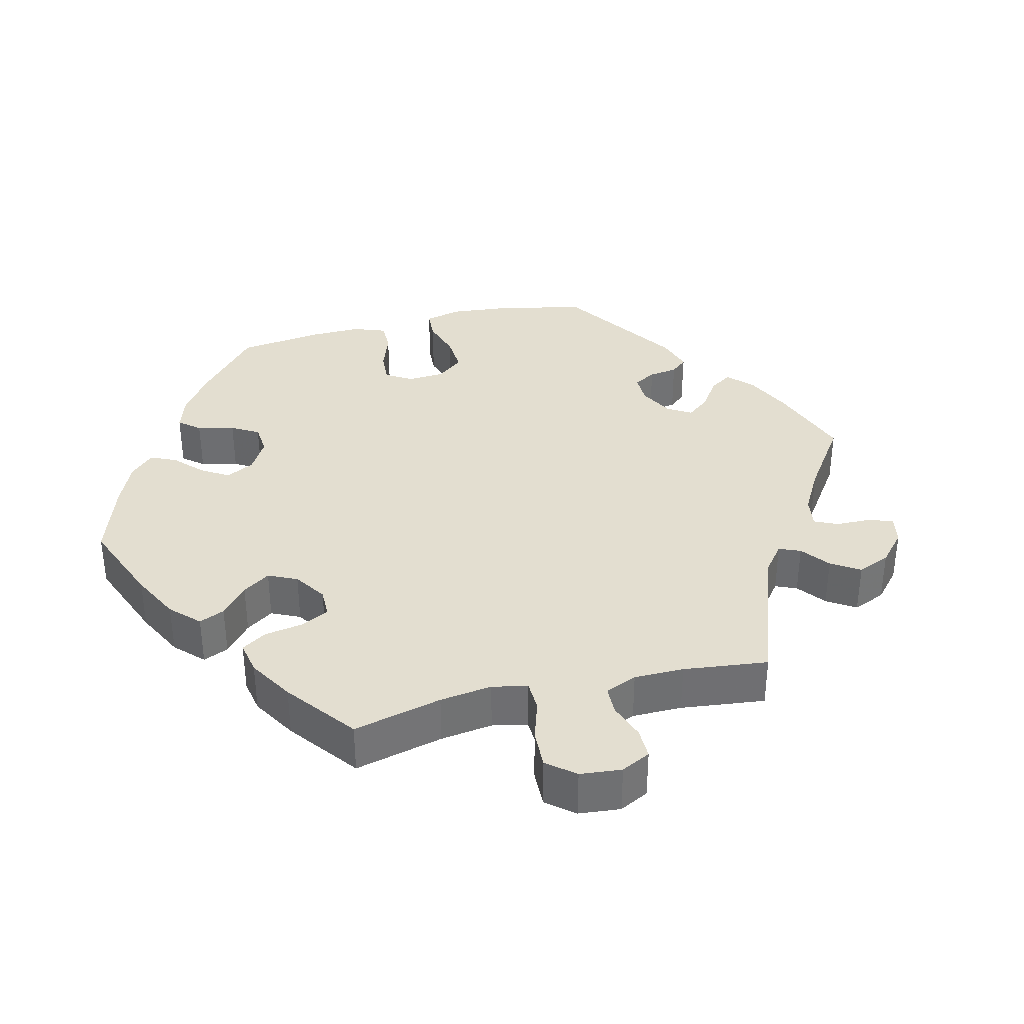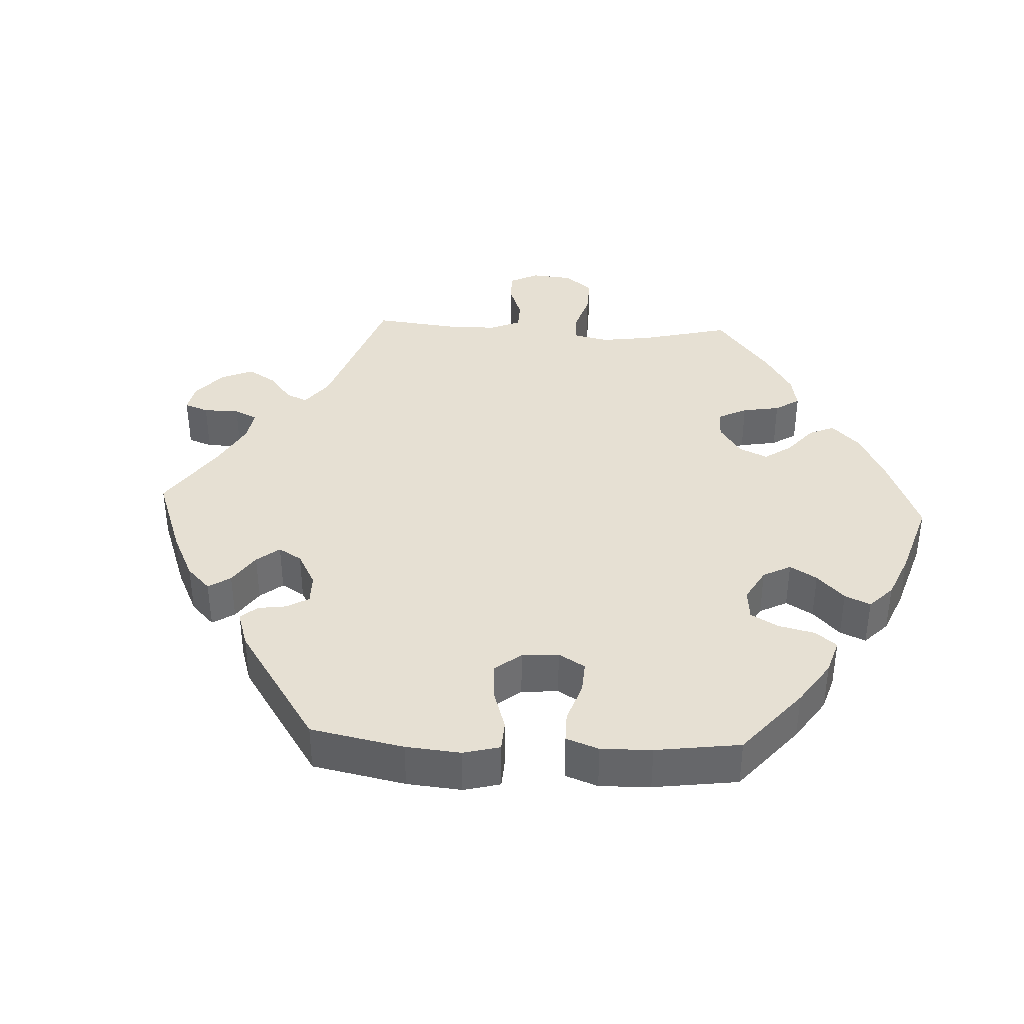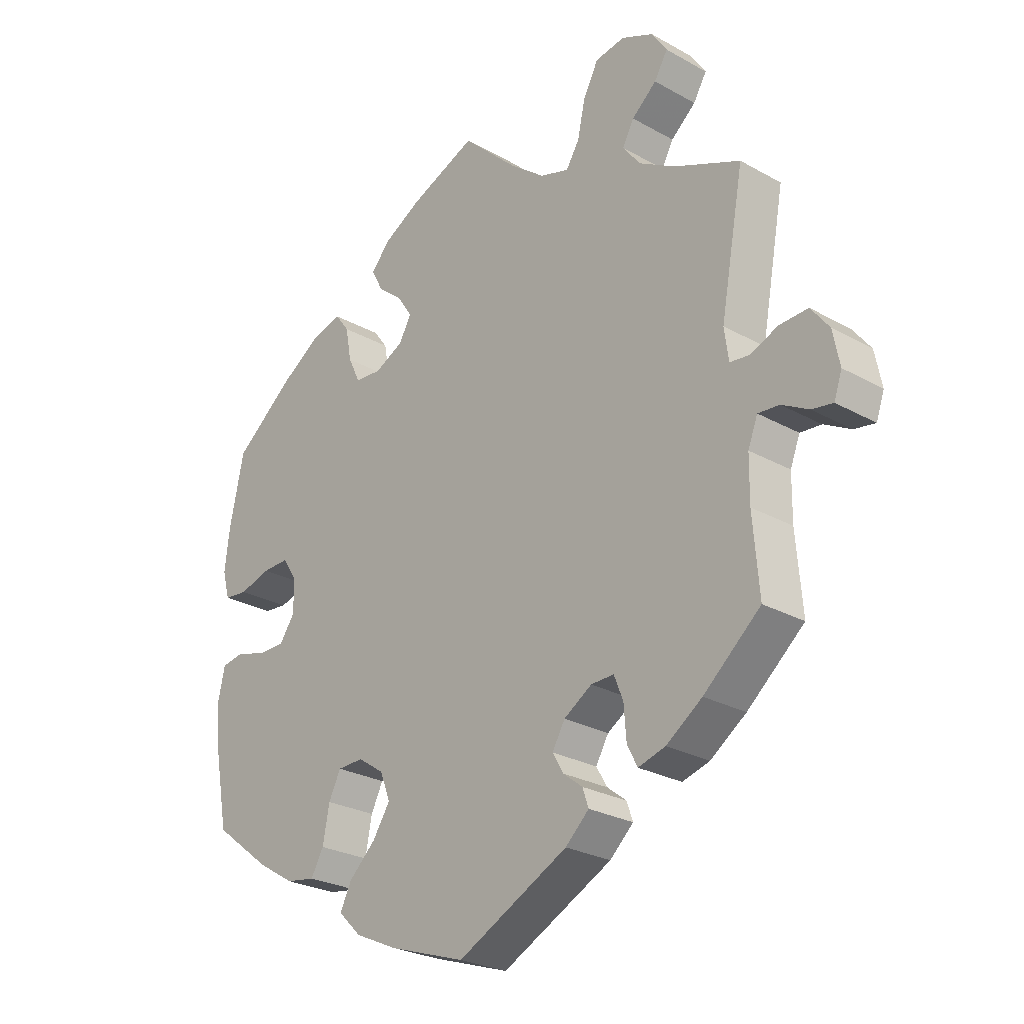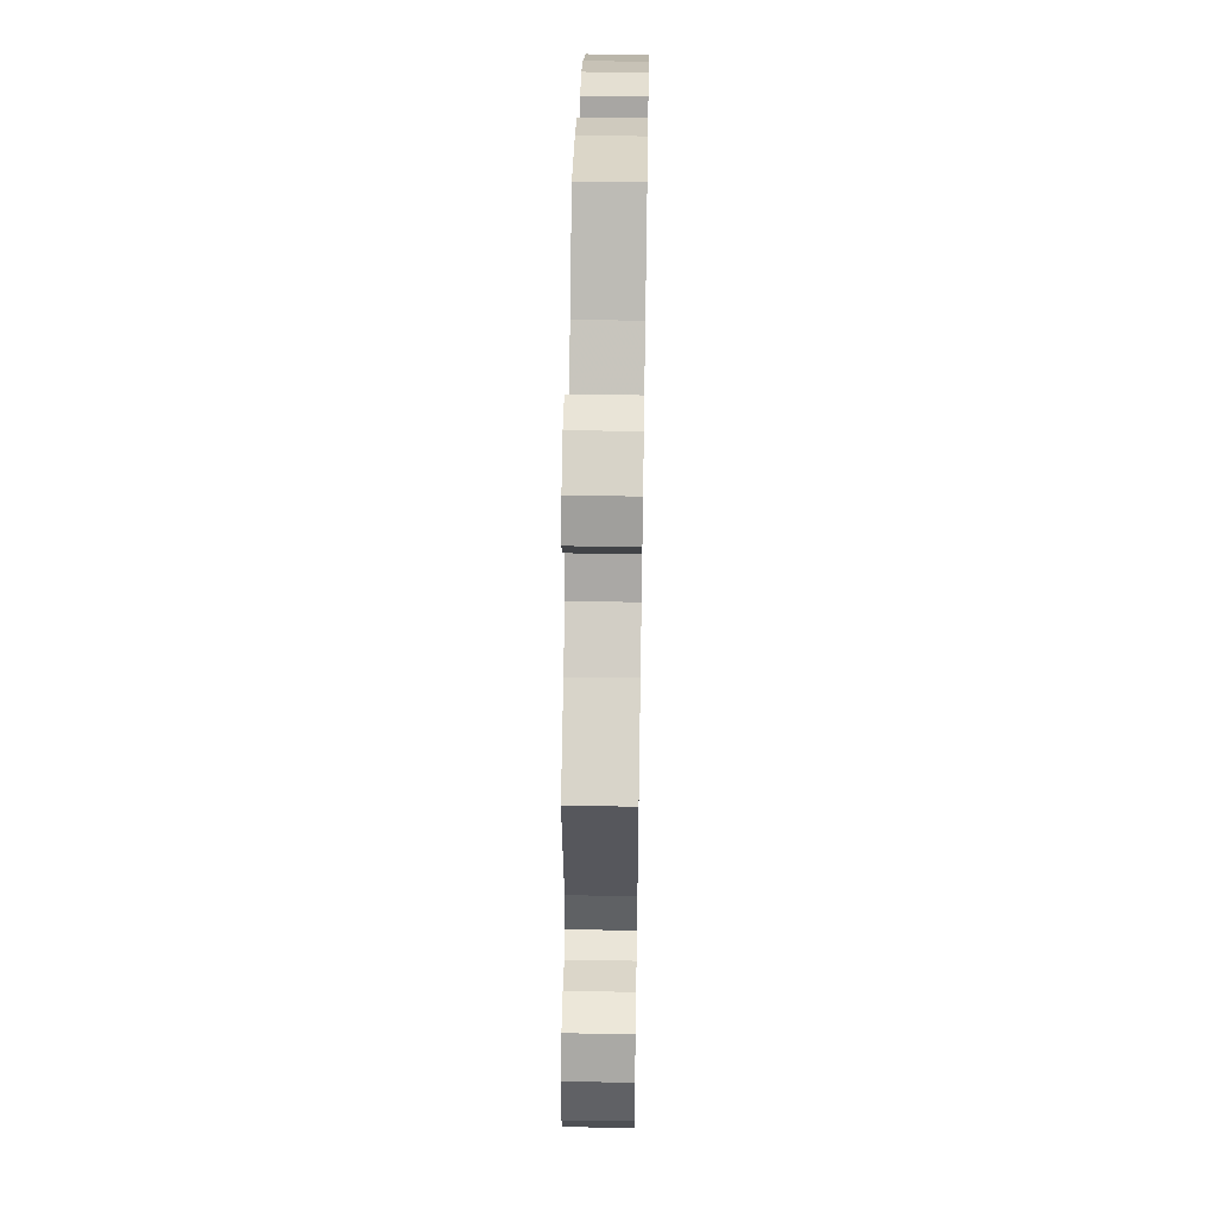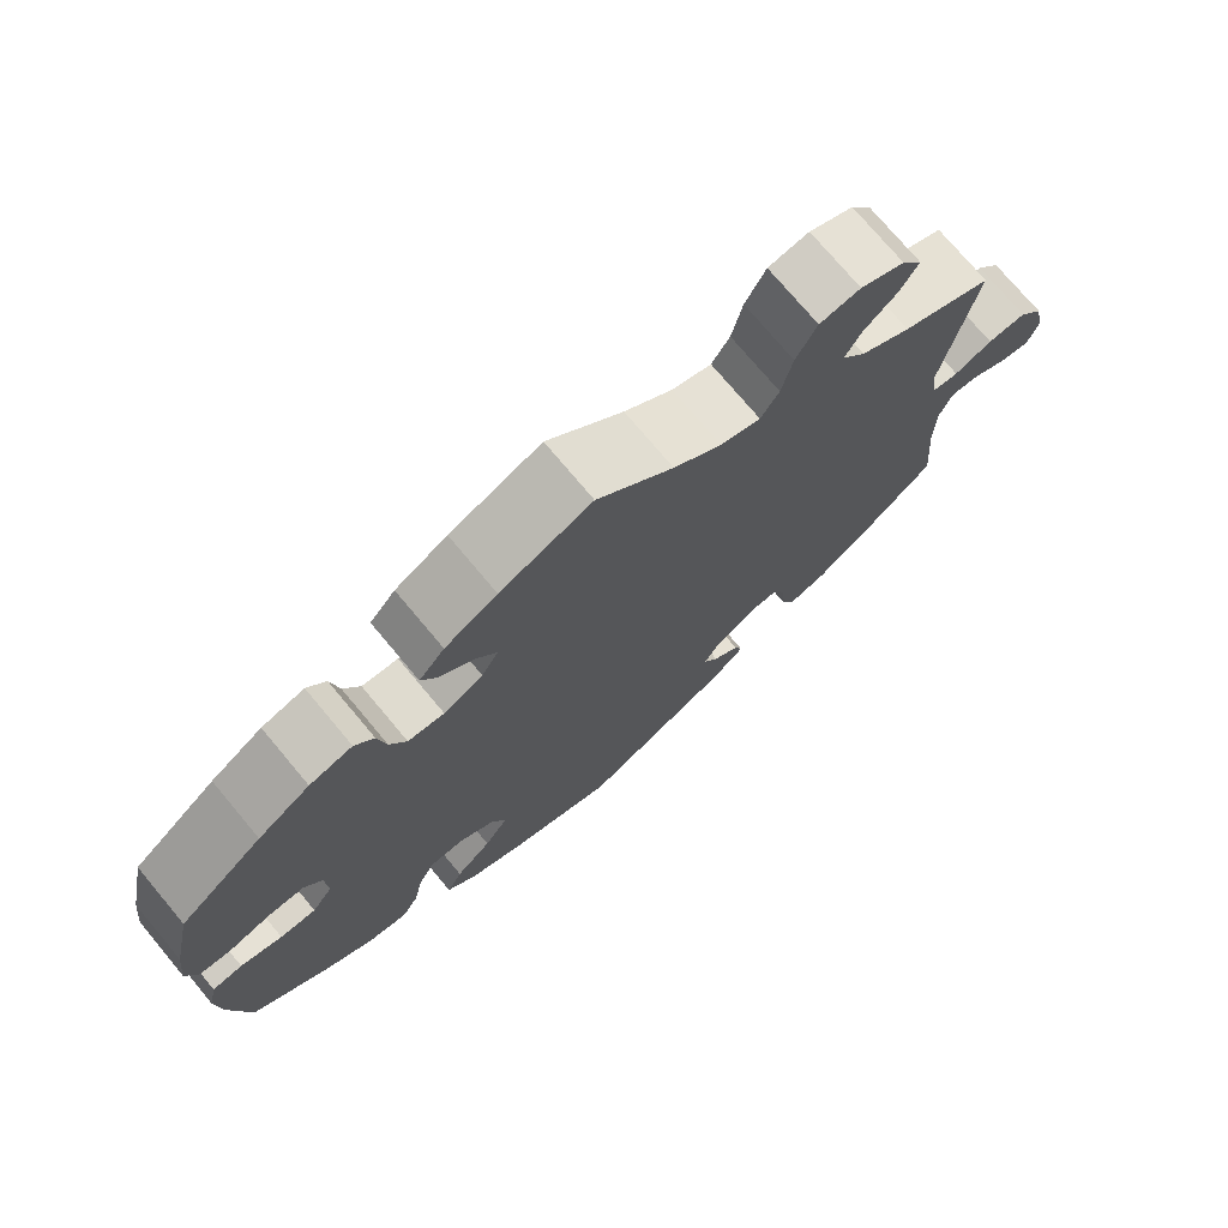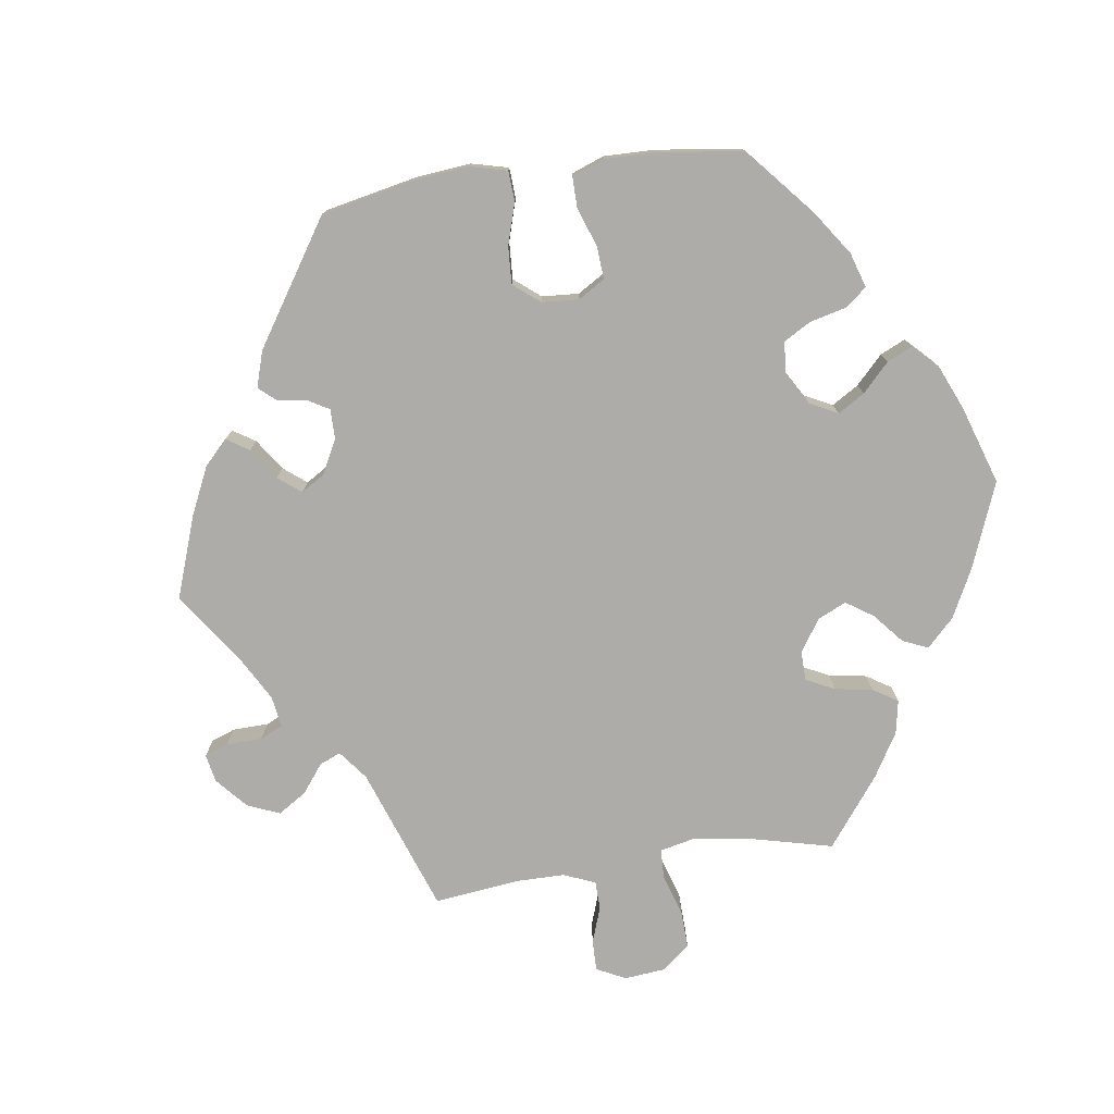
<metadata>
{"format":"obj","ext":"obj","renderer":"f3d","projection":"perspective","resolution":1024,"background":"white","views":[{"elev":35.7,"azim":16.1,"up":"+Y"},{"elev":38.3,"azim":-147.1,"up":"+Y"},{"elev":-26.2,"azim":48.5,"up":"+Z"},{"elev":52.1,"azim":91.0,"up":"+Z"},{"elev":74.3,"azim":-39.9,"up":"+Z"},{"elev":-76.9,"azim":-141.7,"up":"+Y"}]}
</metadata>
<code>
v 0.462 0.07 0.078
v 0.469 0.07 0.027
v 0.501 0.07 0.023
v 0.547 0.07 0.042
v 0.594 0.07 0.044
v 0.624 0.07 0.005
v 0.635 0.07 -0.051
v 0.622 0.07 -0.089
v 0.587 0.07 -0.083
v 0.543 0.07 -0.059
v 0.508 0.07 -0.056
v 0.492 0.07 -0.097
v 0.491 0.07 -0.168
v 0.501 0.07 -0.289
v 0.407 0.07 -0.369
v 0.348 0.07 -0.41
v 0.303 0.07 -0.423
v 0.286 0.07 -0.39
v 0.282 0.07 -0.337
v 0.267 0.07 -0.299
v 0.229 0.07 -0.3
v 0.183 0.07 -0.329
v 0.162 0.07 -0.365
v 0.18 0.07 -0.396
v 0.212 0.07 -0.421
v 0.222 0.07 -0.45
v 0.183 0.07 -0.486
v 0 0.07 -0.578
v -0.126 0.07 -0.536
v -0.196 0.07 -0.504
v -0.234 0.07 -0.467
v -0.215 0.07 -0.429
v -0.171 0.07 -0.388
v -0.142 0.07 -0.344
v -0.159 0.07 -0.3
v -0.202 0.07 -0.271
v -0.245 0.07 -0.272
v -0.265 0.07 -0.312
v -0.276 0.07 -0.37
v -0.297 0.07 -0.407
v -0.345 0.07 -0.399
v -0.406 0.07 -0.362
v -0.501 0.07 -0.289
v -0.524 0.07 -0.166
v -0.53 0.07 -0.092
v -0.519 0.07 -0.042
v -0.482 0.07 -0.036
v -0.431 0.07 -0.051
v -0.387 0.07 -0.051
v -0.362 0.07 -0.015
v -0.362 0.07 0.038
v -0.386 0.07 0.075
v -0.43 0.07 0.074
v -0.482 0.07 0.059
v -0.521 0.07 0.063
v -0.533 0.07 0.108
v -0.525 0.07 0.175
v -0.501 0.07 0.288
v -0.4 0.07 0.368
v -0.337 0.07 0.409
v -0.285 0.07 0.423
v -0.262 0.07 0.392
v -0.252 0.07 0.338
v -0.232 0.07 0.297
v -0.188 0.07 0.293
v -0.14 0.07 0.317
v -0.12 0.07 0.353
v -0.145 0.07 0.39
v -0.186 0.07 0.424
v -0.205 0.07 0.46
v -0.174 0.07 0.496
v -0.111 0.07 0.531
v 0 0.07 0.577
v 0.092 0.07 0.489
v 0.15 0.07 0.444
v 0.198 0.07 0.429
v 0.22 0.07 0.464
v 0.233 0.07 0.523
v 0.258 0.07 0.57
v 0.307 0.07 0.578
v 0.36 0.07 0.554
v 0.385 0.07 0.516
v 0.363 0.07 0.479
v 0.322 0.07 0.444
v 0.303 0.07 0.409
v 0.332 0.07 0.371
v 0.392 0.07 0.336
v 0.501 0.07 0.289
v 0.462 0 0.078
v 0.469 0 0.027
v 0.501 0 0.023
v 0.547 0 0.042
v 0.594 0 0.044
v 0.624 0 0.005
v 0.635 0 -0.051
v 0.622 0 -0.089
v 0.587 0 -0.083
v 0.543 0 -0.059
v 0.508 0 -0.056
v 0.492 0 -0.097
v 0.491 0 -0.168
v 0.501 0 -0.289
v 0.407 0 -0.369
v 0.348 0 -0.41
v 0.303 0 -0.423
v 0.286 0 -0.39
v 0.282 0 -0.337
v 0.267 0 -0.299
v 0.229 0 -0.3
v 0.183 0 -0.329
v 0.162 0 -0.365
v 0.18 0 -0.396
v 0.212 0 -0.421
v 0.222 0 -0.45
v 0.183 0 -0.486
v 0 0 -0.578
v -0.126 0 -0.536
v -0.196 0 -0.504
v -0.234 0 -0.467
v -0.215 0 -0.429
v -0.171 0 -0.388
v -0.142 0 -0.344
v -0.159 0 -0.3
v -0.202 0 -0.271
v -0.245 0 -0.272
v -0.265 0 -0.312
v -0.276 0 -0.37
v -0.297 0 -0.407
v -0.345 0 -0.399
v -0.406 0 -0.362
v -0.501 0 -0.289
v -0.524 0 -0.166
v -0.53 0 -0.092
v -0.519 0 -0.042
v -0.482 0 -0.036
v -0.431 0 -0.051
v -0.387 0 -0.051
v -0.362 0 -0.015
v -0.362 0 0.038
v -0.386 0 0.075
v -0.43 0 0.074
v -0.482 0 0.059
v -0.521 0 0.063
v -0.533 0 0.108
v -0.525 0 0.175
v -0.501 0 0.288
v -0.4 0 0.368
v -0.337 0 0.409
v -0.285 0 0.423
v -0.262 0 0.392
v -0.252 0 0.338
v -0.232 0 0.297
v -0.188 0 0.293
v -0.14 0 0.317
v -0.12 0 0.353
v -0.145 0 0.39
v -0.186 0 0.424
v -0.205 0 0.46
v -0.174 0 0.496
v -0.111 0 0.531
v 0 0 0.577
v 0.092 0 0.489
v 0.15 0 0.444
v 0.198 0 0.429
v 0.22 0 0.464
v 0.233 0 0.523
v 0.258 0 0.57
v 0.307 0 0.578
v 0.36 0 0.554
v 0.385 0 0.516
v 0.363 0 0.479
v 0.322 0 0.444
v 0.303 0 0.409
v 0.332 0 0.371
v 0.392 0 0.336
v 0.501 0 0.289
f 87 88 1
f 86 87 1 2
f 85 86 2
f 81 82 83 84
f 81 84 85
f 80 81 85
f 77 78 79 80
f 76 77 80 85
f 71 72 73 74
f 71 74 75
f 68 69 70 71
f 67 68 71 75
f 66 67 75 76
f 60 61 62 63
f 60 63 64
f 59 60 64
f 58 59 64
f 57 58 64 65
f 53 54 55 56
f 52 53 56 57
f 45 46 47 48
f 45 48 49
f 44 45 49
f 43 44 49
f 42 43 49 50
f 38 39 40 41
f 37 38 41 42
f 30 31 32 33
f 30 33 34
f 29 30 34
f 28 29 34
f 27 28 34 35
f 24 25 26 27
f 23 24 27 35
f 16 17 18 19
f 16 19 20
f 13 14 15 16
f 12 13 16 20
f 11 12 20 21
f 7 8 9 10
f 7 10 11
f 6 7 11
f 3 4 5 6
f 2 3 6 11
f 66 76 85 2
f 52 57 65
f 51 52 65 66
f 50 51 66 2
f 37 42 50
f 36 37 50 2
f 22 23 35 36
f 21 22 36
f 2 11 21 36
f 89 176 175
f 90 89 175 174
f 90 174 173
f 172 171 170 169
f 173 172 169
f 173 169 168
f 168 167 166 165
f 173 168 165 164
f 162 161 160 159
f 163 162 159
f 159 158 157 156
f 163 159 156 155
f 164 163 155 154
f 151 150 149 148
f 152 151 148
f 152 148 147
f 152 147 146
f 153 152 146 145
f 144 143 142 141
f 145 144 141 140
f 136 135 134 133
f 137 136 133
f 137 133 132
f 137 132 131
f 138 137 131 130
f 129 128 127 126
f 130 129 126 125
f 121 120 119 118
f 122 121 118
f 122 118 117
f 122 117 116
f 123 122 116 115
f 115 114 113 112
f 123 115 112 111
f 107 106 105 104
f 108 107 104
f 104 103 102 101
f 108 104 101 100
f 109 108 100 99
f 98 97 96 95
f 99 98 95
f 99 95 94
f 94 93 92 91
f 99 94 91 90
f 90 173 164 154
f 153 145 140
f 154 153 140 139
f 90 154 139 138
f 138 130 125
f 90 138 125 124
f 124 123 111 110
f 124 110 109
f 124 109 99 90
f 1 89 90 2
f 2 90 91 3
f 3 91 92 4
f 4 92 93 5
f 5 93 94 6
f 6 94 95 7
f 7 95 96 8
f 8 96 97 9
f 9 97 98 10
f 10 98 99 11
f 11 99 100 12
f 12 100 101 13
f 13 101 102 14
f 14 102 103 15
f 15 103 104 16
f 16 104 105 17
f 17 105 106 18
f 18 106 107 19
f 19 107 108 20
f 20 108 109 21
f 21 109 110 22
f 22 110 111 23
f 23 111 112 24
f 24 112 113 25
f 25 113 114 26
f 26 114 115 27
f 27 115 116 28
f 28 116 117 29
f 29 117 118 30
f 30 118 119 31
f 31 119 120 32
f 32 120 121 33
f 33 121 122 34
f 34 122 123 35
f 35 123 124 36
f 36 124 125 37
f 37 125 126 38
f 38 126 127 39
f 39 127 128 40
f 40 128 129 41
f 41 129 130 42
f 42 130 131 43
f 43 131 132 44
f 44 132 133 45
f 45 133 134 46
f 46 134 135 47
f 47 135 136 48
f 48 136 137 49
f 49 137 138 50
f 50 138 139 51
f 51 139 140 52
f 52 140 141 53
f 53 141 142 54
f 54 142 143 55
f 55 143 144 56
f 56 144 145 57
f 57 145 146 58
f 58 146 147 59
f 59 147 148 60
f 60 148 149 61
f 61 149 150 62
f 62 150 151 63
f 63 151 152 64
f 64 152 153 65
f 65 153 154 66
f 66 154 155 67
f 67 155 156 68
f 68 156 157 69
f 69 157 158 70
f 70 158 159 71
f 71 159 160 72
f 72 160 161 73
f 73 161 162 74
f 74 162 163 75
f 75 163 164 76
f 76 164 165 77
f 77 165 166 78
f 78 166 167 79
f 79 167 168 80
f 80 168 169 81
f 81 169 170 82
f 82 170 171 83
f 83 171 172 84
f 84 172 173 85
f 85 173 174 86
f 86 174 175 87
f 87 175 176 88
f 88 176 89 1

</code>
